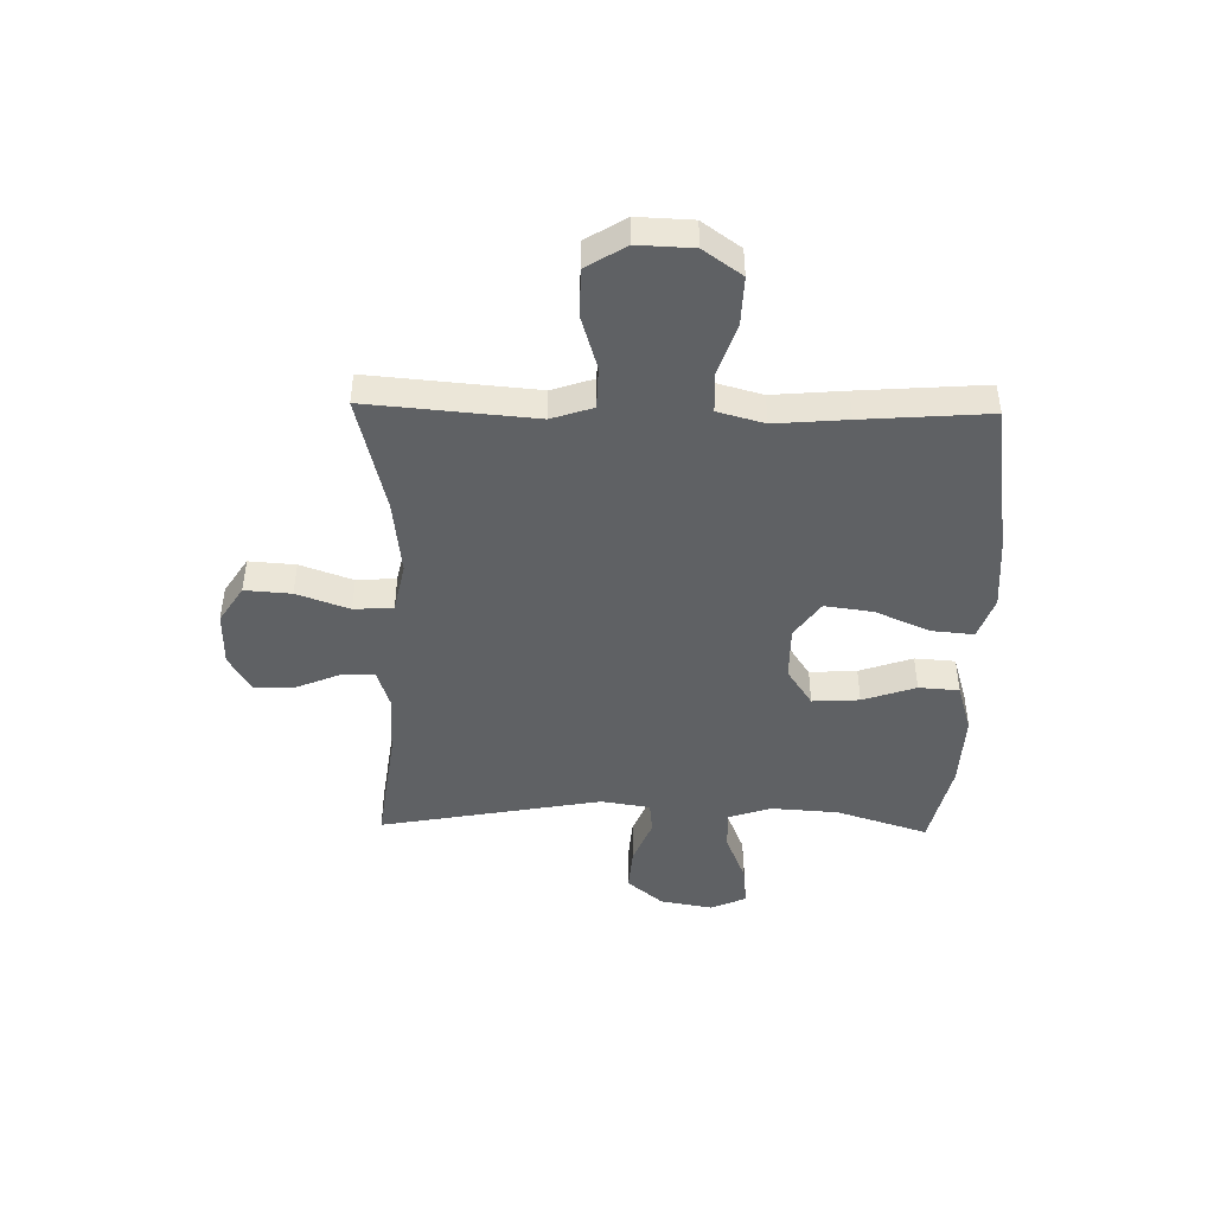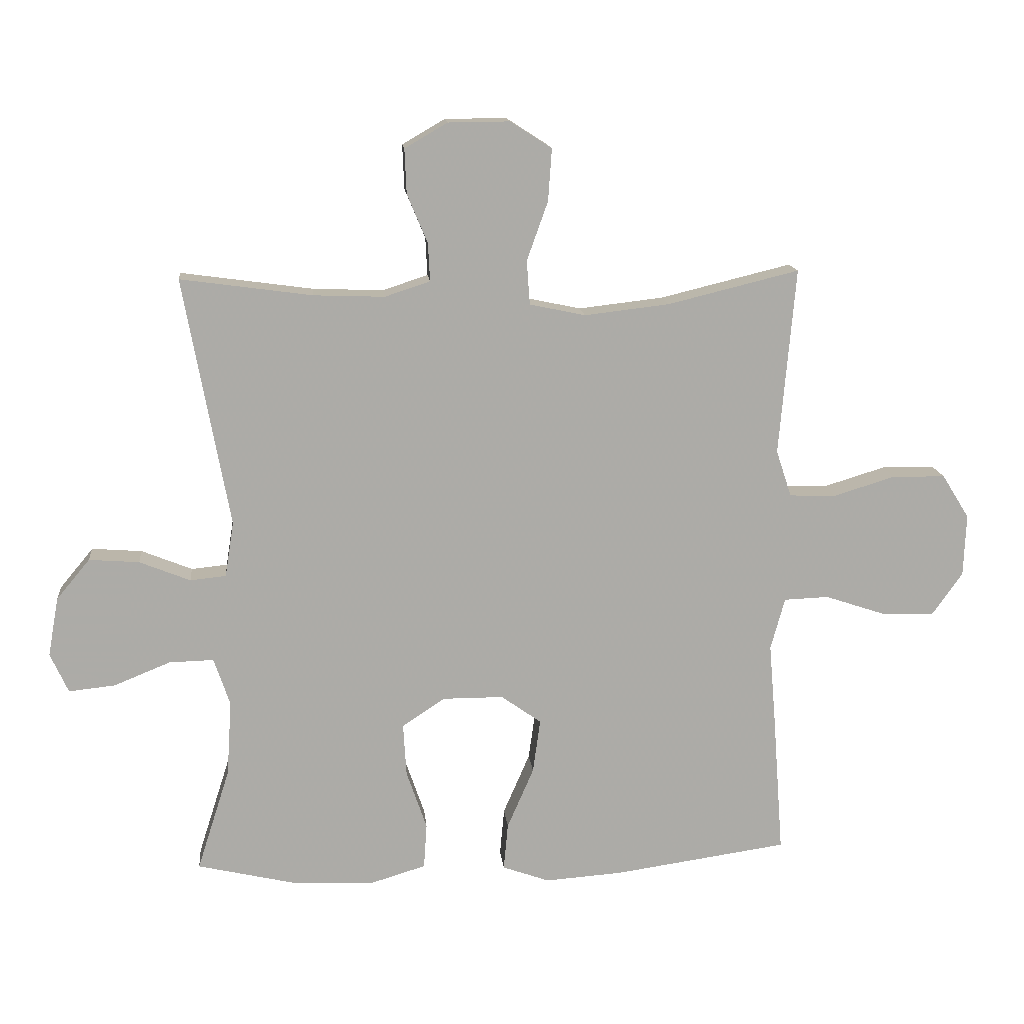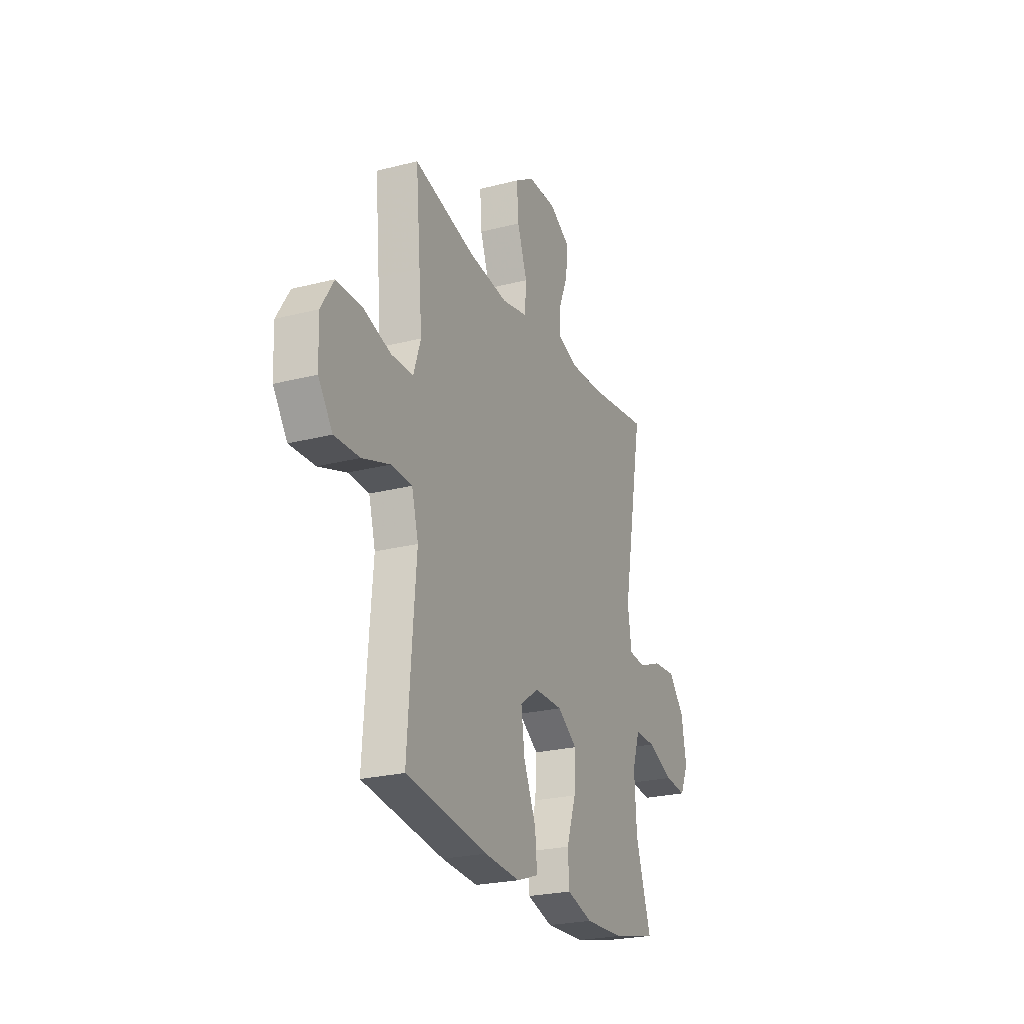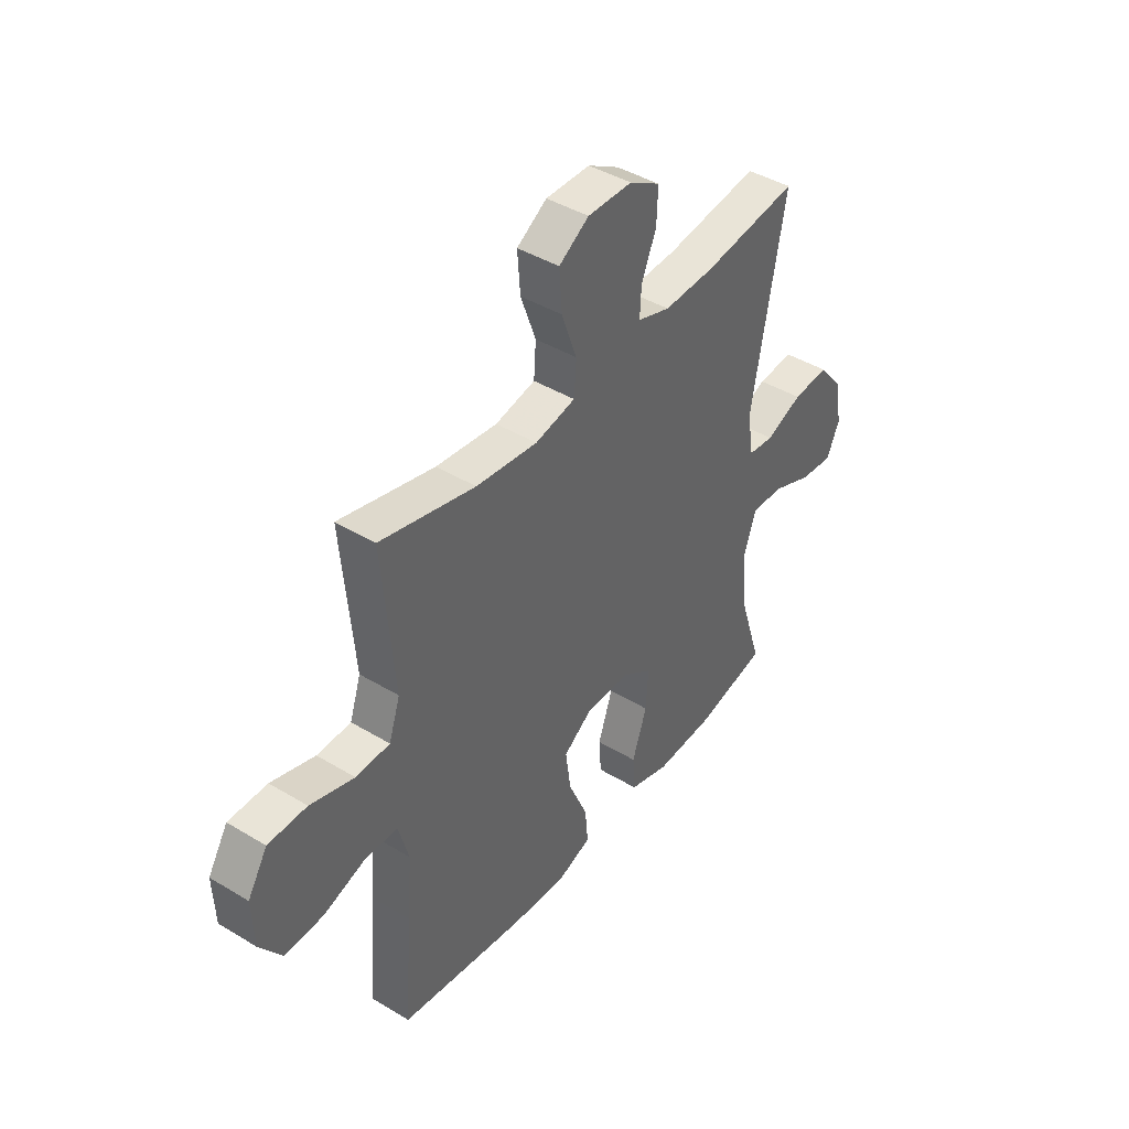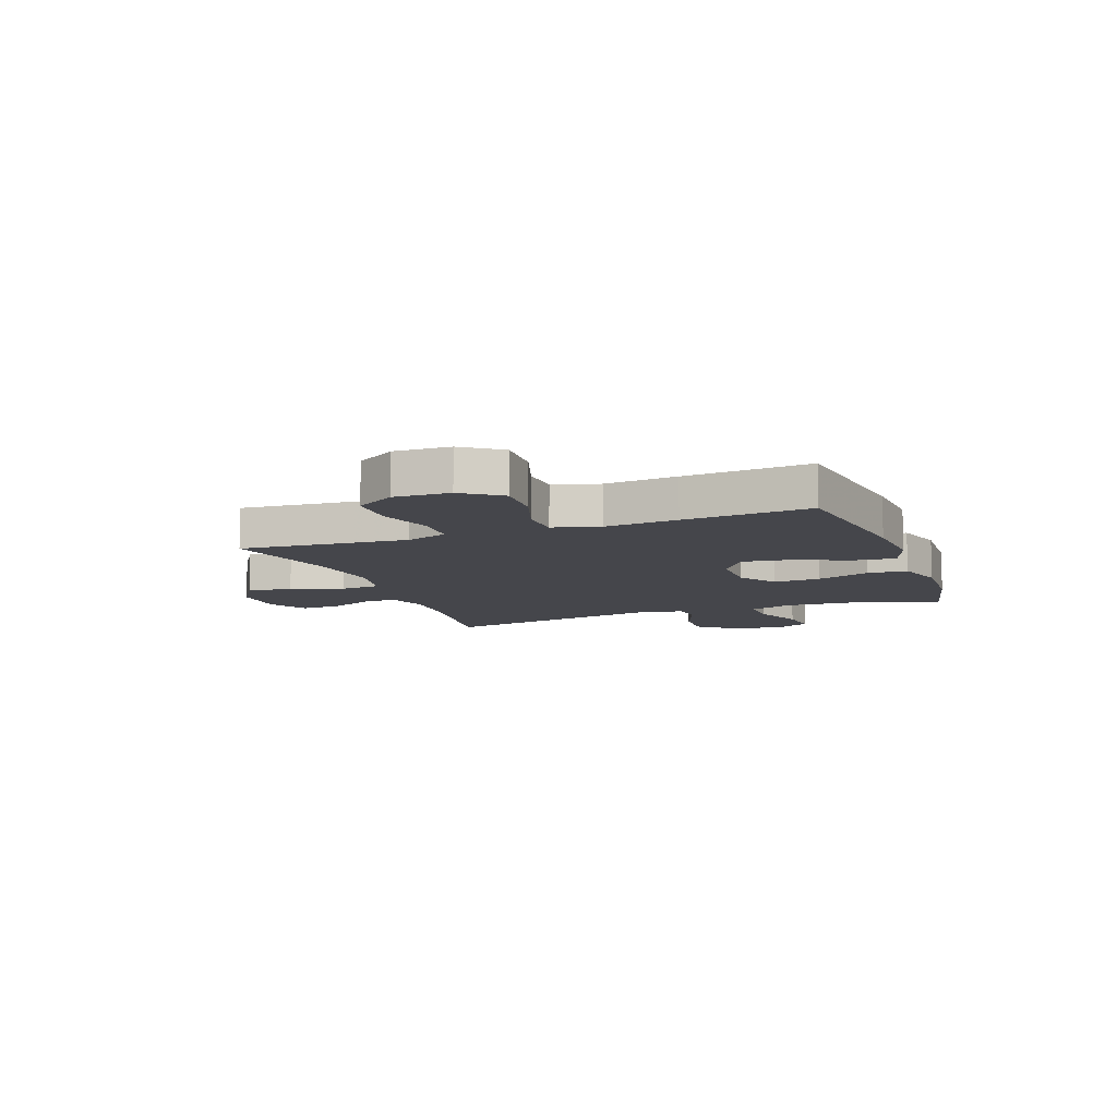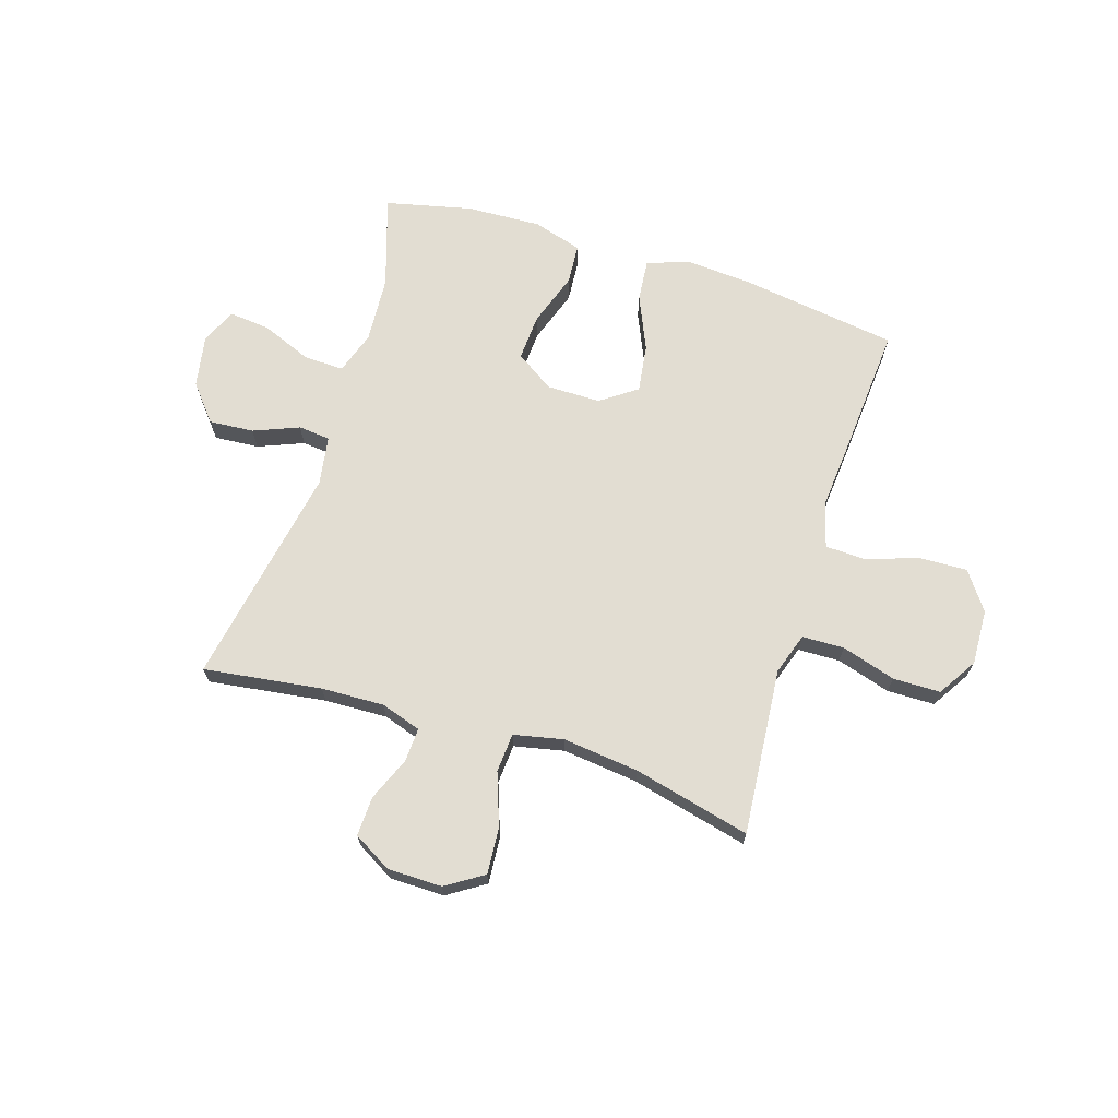
<metadata>
{"format":"obj","ext":"obj","renderer":"f3d","projection":"perspective","resolution":1024,"background":"white","views":[{"elev":-45.4,"azim":88.8,"up":"+Y"},{"elev":14.1,"azim":-5.5,"up":"+Z"},{"elev":-24.3,"azim":112.9,"up":"+Z"},{"elev":42.6,"azim":125.8,"up":"+Z"},{"elev":-10.0,"azim":110.4,"up":"+Y"},{"elev":68.3,"azim":17.4,"up":"+Y"}]}
</metadata>
<code>
v -0.5 0.07 0.5
v -0.287 0.07 0.471
v -0.173 0.07 0.467
v -0.1 0.07 0.491
v -0.103 0.07 0.552
v -0.136 0.07 0.631
v -0.139 0.07 0.703
v -0.07 0.07 0.743
v 0.029 0.07 0.744
v 0.096 0.07 0.701
v 0.09 0.07 0.617
v 0.056 0.07 0.522
v 0.061 0.07 0.451
v 0.151 0.07 0.432
v 0.288 0.07 0.448
v 0.5 0.07 0.5
v 0.484 0.07 0.315
v 0.474 0.07 0.198
v 0.499 0.07 0.123
v 0.575 0.07 0.121
v 0.673 0.07 0.151
v 0.759 0.07 0.15
v 0.803 0.07 0.079
v 0.799 0.07 -0.021
v 0.75 0.07 -0.09
v 0.663 0.07 -0.087
v 0.567 0.07 -0.055
v 0.495 0.07 -0.058
v 0.472 0.07 -0.142
v 0.483 0.07 -0.272
v 0.5 0.07 -0.5
v 0.218 0.07 -0.541
v 0.094 0.07 -0.55
v 0.018 0.07 -0.523
v 0.025 0.07 -0.447
v 0.068 0.07 -0.348
v 0.08 0.07 -0.261
v 0.015 0.07 -0.215
v -0.083 0.07 -0.215
v -0.152 0.07 -0.261
v -0.147 0.07 -0.346
v -0.114 0.07 -0.442
v -0.119 0.07 -0.515
v -0.208 0.07 -0.542
v -0.344 0.07 -0.536
v -0.5 0.07 -0.5
v -0.447 0.07 -0.334
v -0.439 0.07 -0.212
v -0.465 0.07 -0.135
v -0.537 0.07 -0.137
v -0.628 0.07 -0.174
v -0.703 0.07 -0.182
v -0.732 0.07 -0.118
v -0.715 0.07 -0.023
v -0.661 0.07 0.042
v -0.58 0.07 0.036
v -0.498 0.07 0.003
v -0.44 0.07 0.009
v -0.426 0.07 0.098
v -0.5 0 0.5
v -0.287 0 0.471
v -0.173 0 0.467
v -0.1 0 0.491
v -0.103 0 0.552
v -0.136 0 0.631
v -0.139 0 0.703
v -0.07 0 0.743
v 0.029 0 0.744
v 0.096 0 0.701
v 0.09 0 0.617
v 0.056 0 0.522
v 0.061 0 0.451
v 0.151 0 0.432
v 0.288 0 0.448
v 0.5 0 0.5
v 0.484 0 0.315
v 0.474 0 0.198
v 0.499 0 0.123
v 0.575 0 0.121
v 0.673 0 0.151
v 0.759 0 0.15
v 0.803 0 0.079
v 0.799 0 -0.021
v 0.75 0 -0.09
v 0.663 0 -0.087
v 0.567 0 -0.055
v 0.495 0 -0.058
v 0.472 0 -0.142
v 0.483 0 -0.272
v 0.5 0 -0.5
v 0.218 0 -0.541
v 0.094 0 -0.55
v 0.018 0 -0.523
v 0.025 0 -0.447
v 0.068 0 -0.348
v 0.08 0 -0.261
v 0.015 0 -0.215
v -0.083 0 -0.215
v -0.152 0 -0.261
v -0.147 0 -0.346
v -0.114 0 -0.442
v -0.119 0 -0.515
v -0.208 0 -0.542
v -0.344 0 -0.536
v -0.5 0 -0.5
v -0.447 0 -0.334
v -0.439 0 -0.212
v -0.465 0 -0.135
v -0.537 0 -0.137
v -0.628 0 -0.174
v -0.703 0 -0.182
v -0.732 0 -0.118
v -0.715 0 -0.023
v -0.661 0 0.042
v -0.58 0 0.036
v -0.498 0 0.003
v -0.44 0 0.009
v -0.426 0 0.098
f 54 55 56 57
f 54 57 58
f 53 54 58
f 50 51 52 53
f 49 50 53 58
f 48 49 58
f 44 45 46 47
f 44 47 48
f 41 42 43 44
f 40 41 44 48
f 39 40 48 58
f 33 34 35 36
f 33 36 37
f 32 33 37
f 29 30 31 32
f 28 29 32 37
f 24 25 26 27
f 24 27 28
f 23 24 28
f 20 21 22 23
f 19 20 23 28
f 18 19 28 37
f 15 16 17
f 14 15 17 18
f 13 14 18 37
f 9 10 11 12
f 5 6 7 8
f 4 5 8 9
f 59 1 2
f 59 2 3
f 38 39 58 59
f 38 59 3 4
f 12 13 37 38
f 4 9 12 38
f 116 115 114 113
f 117 116 113
f 117 113 112
f 112 111 110 109
f 117 112 109 108
f 117 108 107
f 106 105 104 103
f 107 106 103
f 103 102 101 100
f 107 103 100 99
f 117 107 99 98
f 95 94 93 92
f 96 95 92
f 96 92 91
f 91 90 89 88
f 96 91 88 87
f 86 85 84 83
f 87 86 83
f 87 83 82
f 82 81 80 79
f 87 82 79 78
f 96 87 78 77
f 76 75 74
f 77 76 74 73
f 96 77 73 72
f 71 70 69 68
f 67 66 65 64
f 68 67 64 63
f 61 60 118
f 62 61 118
f 118 117 98 97
f 63 62 118 97
f 97 96 72 71
f 97 71 68 63
f 1 60 61 2
f 2 61 62 3
f 3 62 63 4
f 4 63 64 5
f 5 64 65 6
f 6 65 66 7
f 7 66 67 8
f 8 67 68 9
f 9 68 69 10
f 10 69 70 11
f 11 70 71 12
f 12 71 72 13
f 13 72 73 14
f 14 73 74 15
f 15 74 75 16
f 16 75 76 17
f 17 76 77 18
f 18 77 78 19
f 19 78 79 20
f 20 79 80 21
f 21 80 81 22
f 22 81 82 23
f 23 82 83 24
f 24 83 84 25
f 25 84 85 26
f 26 85 86 27
f 27 86 87 28
f 28 87 88 29
f 29 88 89 30
f 30 89 90 31
f 31 90 91 32
f 32 91 92 33
f 33 92 93 34
f 34 93 94 35
f 35 94 95 36
f 36 95 96 37
f 37 96 97 38
f 38 97 98 39
f 39 98 99 40
f 40 99 100 41
f 41 100 101 42
f 42 101 102 43
f 43 102 103 44
f 44 103 104 45
f 45 104 105 46
f 46 105 106 47
f 47 106 107 48
f 48 107 108 49
f 49 108 109 50
f 50 109 110 51
f 51 110 111 52
f 52 111 112 53
f 53 112 113 54
f 54 113 114 55
f 55 114 115 56
f 56 115 116 57
f 57 116 117 58
f 58 117 118 59
f 59 118 60 1

</code>
